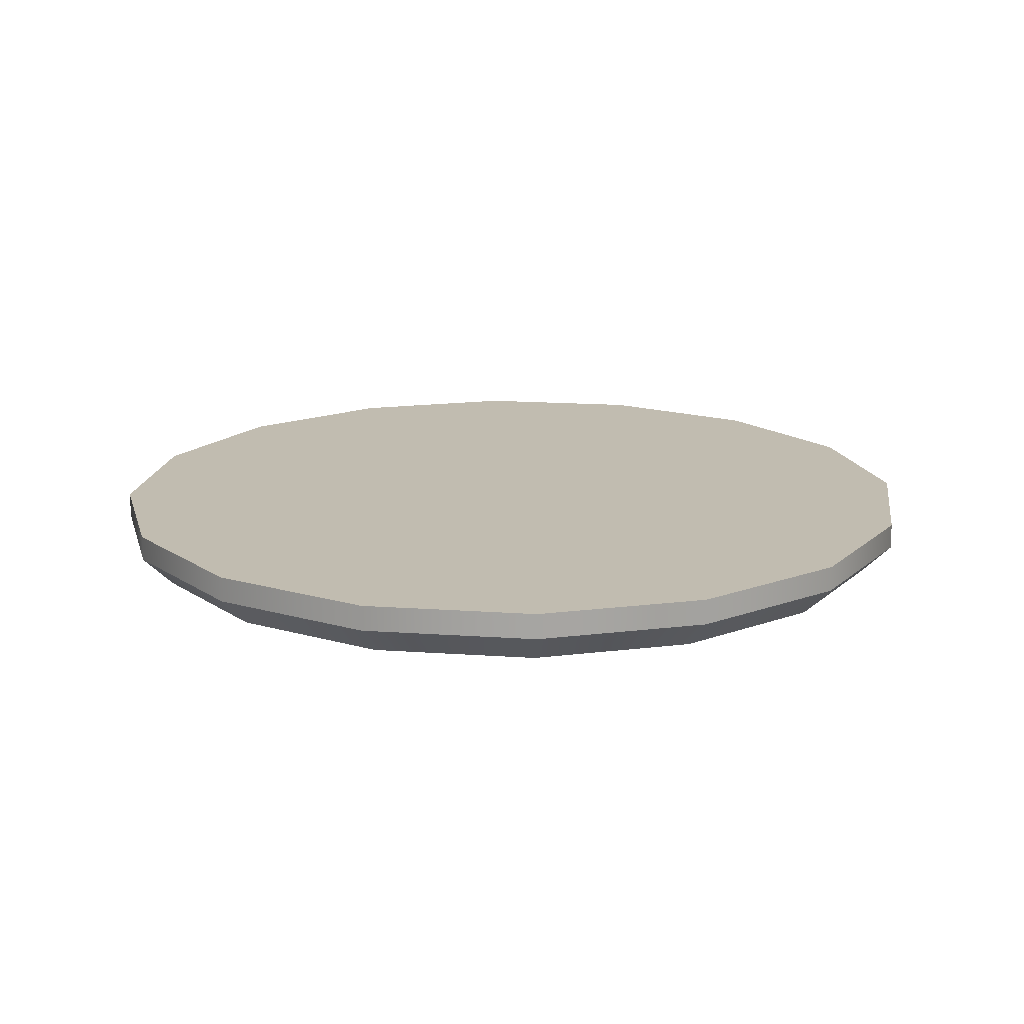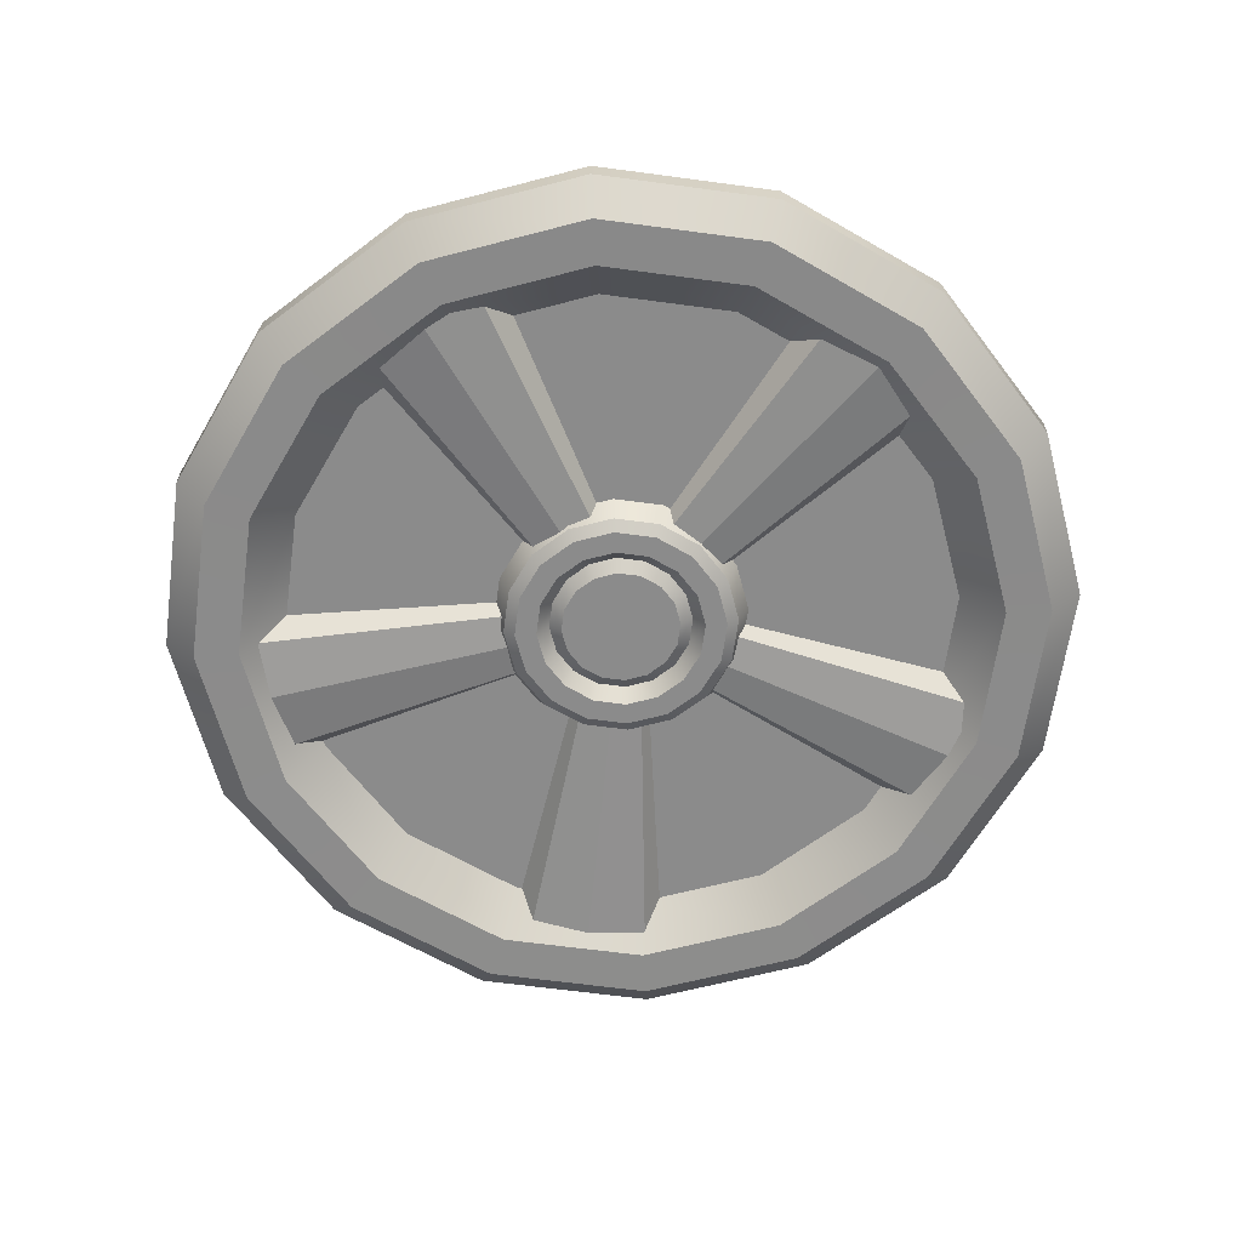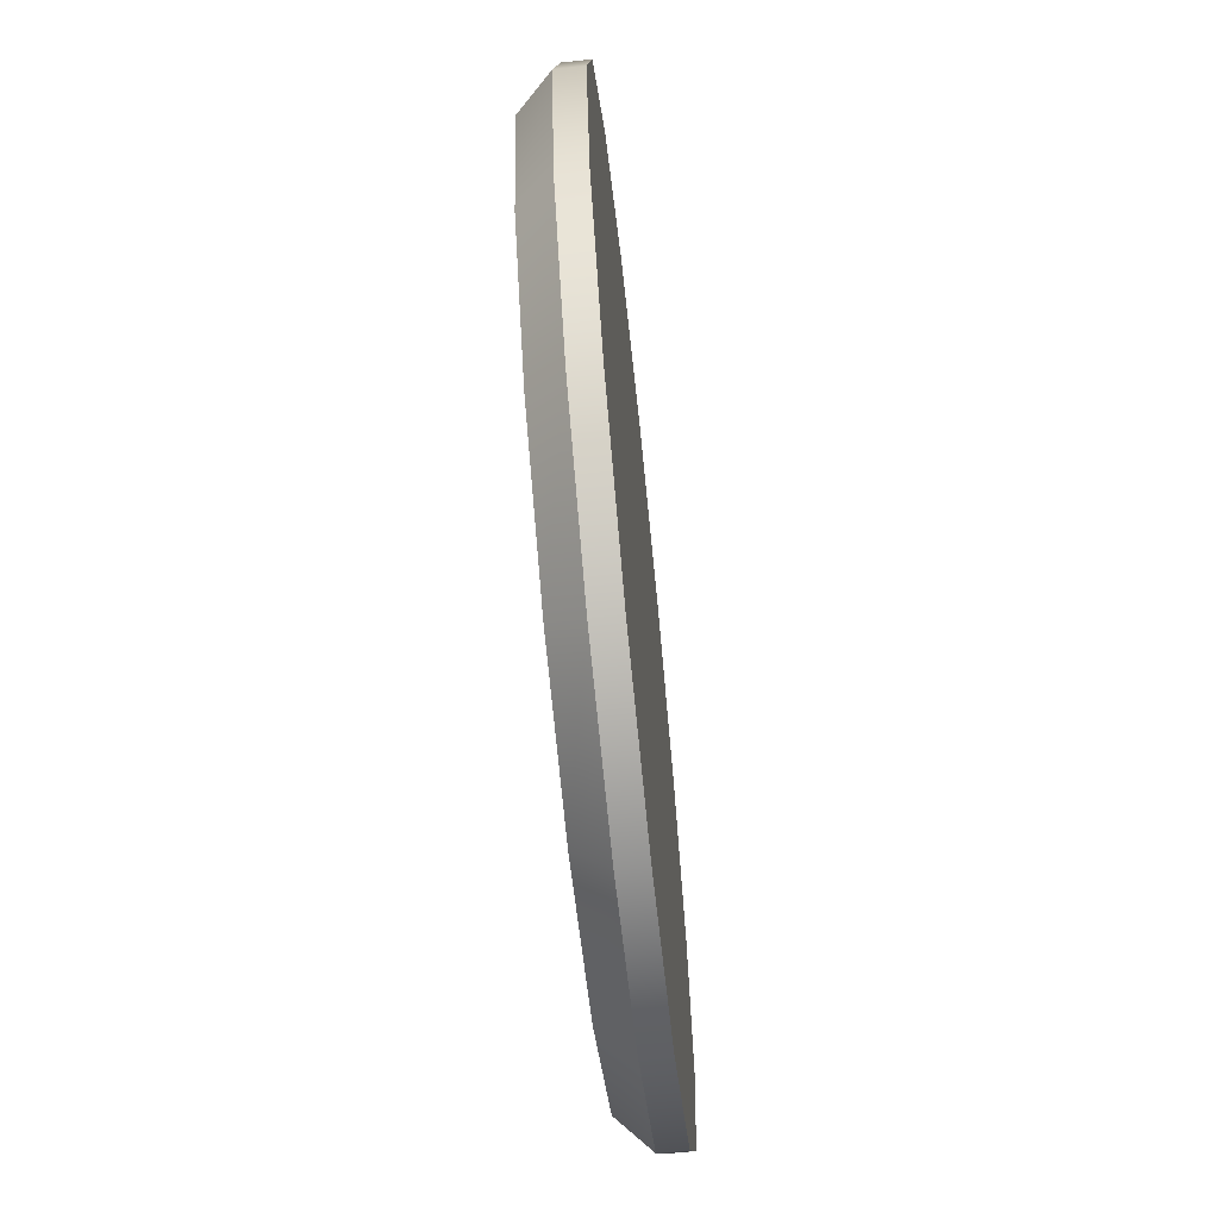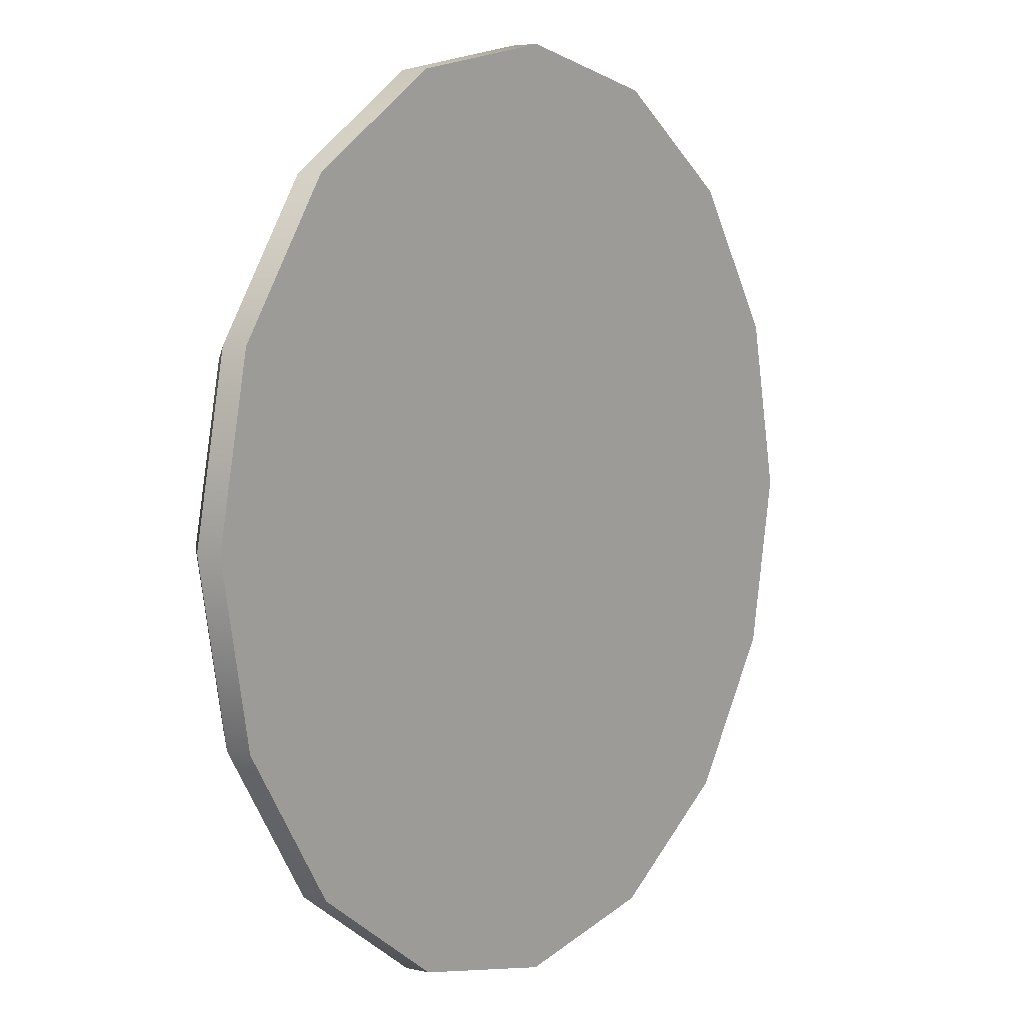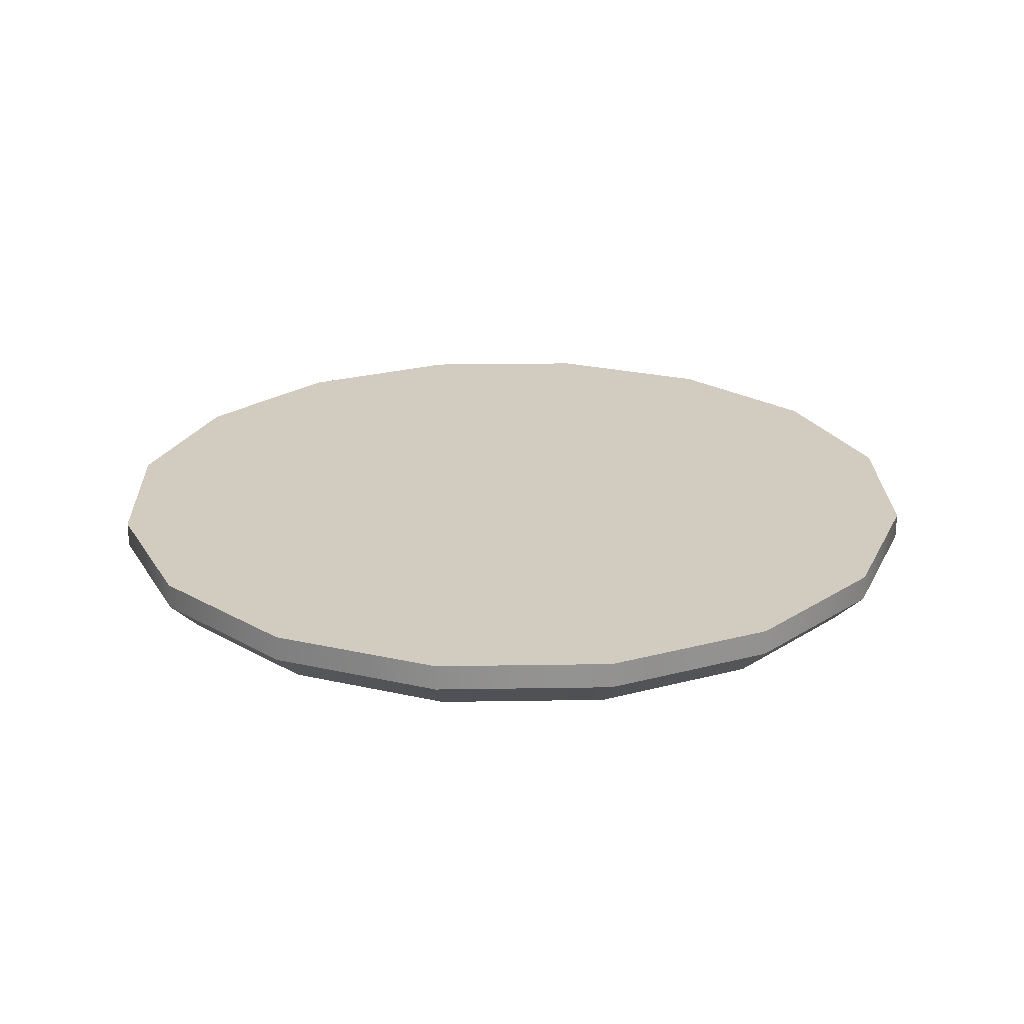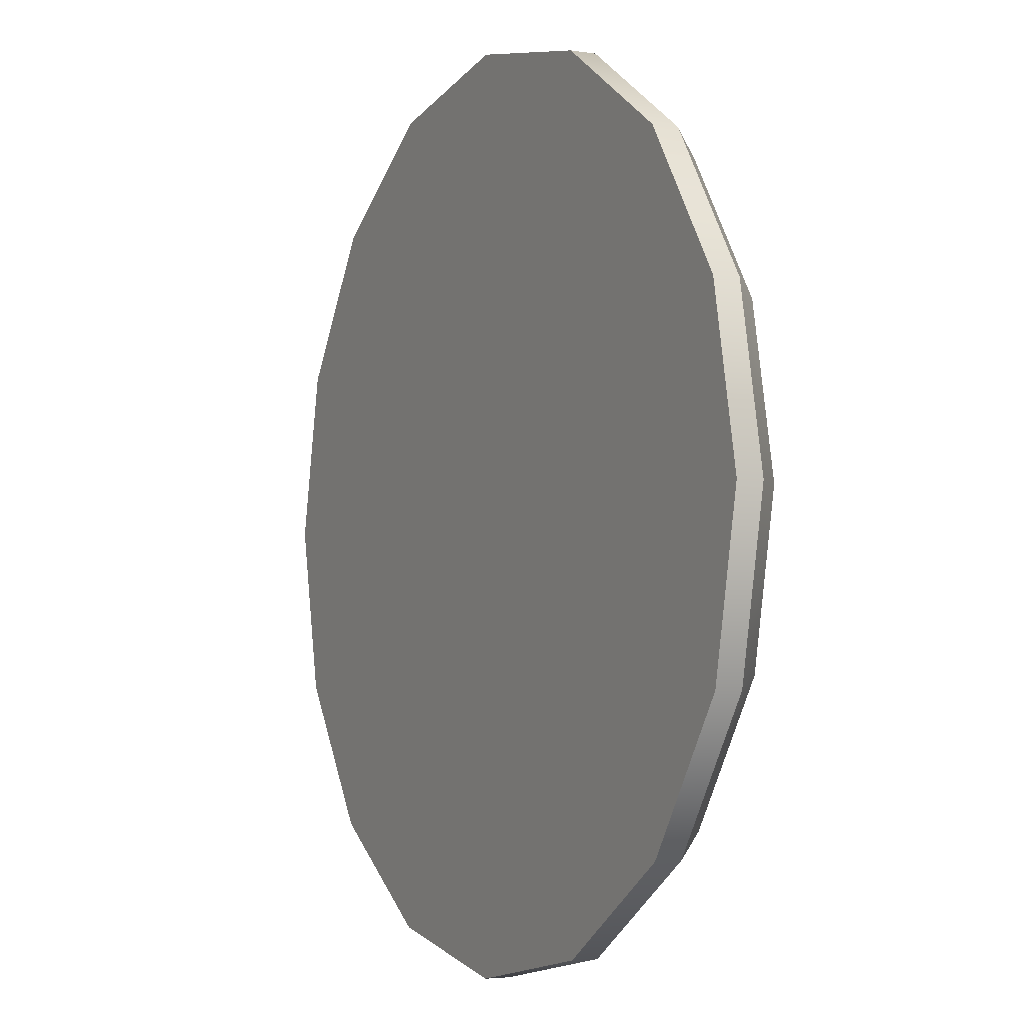
<metadata>
{"format":"obj","ext":"obj","renderer":"f3d","projection":"perspective","resolution":1024,"background":"white","views":[{"elev":16.5,"azim":131.9,"up":"+Z"},{"elev":-63.8,"azim":138.5,"up":"+Z"},{"elev":-66.8,"azim":-84.1,"up":"+Y"},{"elev":5.5,"azim":-54.0,"up":"+Y"},{"elev":23.8,"azim":-57.8,"up":"+Z"},{"elev":-3.8,"azim":62.4,"up":"+Y"}]}
</metadata>
<code>
o Als_RimLarge1_Cylinder.010
v -0 2.036 0.5
v -0.6467 1.561 0.2416
v -0.779 1.881 0.5
v -1.439 1.439 0.5
v -1.561 0.6467 0.2416
v -1.881 0.779 0.5
v -1.69 0 0.2416
v -2.036 -0 0.5
v -1.881 -0.779 0.5
v -1.439 -1.439 0.5
v -0.6467 -1.561 0.2416
v -0.779 -1.881 0.5
v -0 -2.036 0.5
v 0.6467 -1.561 0.2416
v 0.779 -1.881 0.5
v 1.195 -1.195 0.2416
v 1.439 -1.439 0.5
v 1.561 -0.6467 0.2416
v 1.881 -0.779 0.5
v 2.036 -0 0.5
v 1.561 0.6467 0.2416
v 1.881 0.779 0.5
v 1.195 1.195 0.2416
v 1.439 1.439 0.5
v 0.779 1.881 0.5
v -0 2.036 0.3818
v -0.779 1.881 0.3818
v -1.439 1.439 0.3818
v -1.881 0.779 0.3818
v -2.036 0 0.3818
v -1.881 -0.779 0.3818
v -1.439 -1.439 0.3818
v -0.779 -1.881 0.3818
v -0 -2.036 0.3818
v 0.779 -1.881 0.3818
v 1.439 -1.439 0.3818
v 1.881 -0.779 0.3818
v 2.036 0 0.3818
v 1.881 0.779 0.3818
v 1.439 1.439 0.3818
v 0.779 1.881 0.3818
v -0 1.891 0.2391
v -0.7236 1.747 0.2391
v -1.337 1.337 0.2391
v -1.747 0.7236 0.2391
v -1.891 0 0.2391
v -1.747 -0.7236 0.2391
v -1.337 -1.337 0.2391
v -0.7236 -1.747 0.2391
v -0 -1.891 0.2391
v 0.7236 -1.747 0.2391
v 1.337 -1.337 0.2391
v 1.747 -0.7236 0.2391
v 1.891 0 0.2391
v 1.747 0.7236 0.2391
v 1.337 1.337 0.2391
v 0.7236 1.747 0.2391
v 0 0.5691 0.4211
v -0.2178 0.5258 0.4211
v -0.4024 0.4024 0.4211
v -0.5258 0.2178 0.4211
v -0.5691 -0 0.4211
v -0.5258 -0.2178 0.4211
v -0.4024 -0.4024 0.4211
v -0.2178 -0.5258 0.4211
v -0 -0.5691 0.4211
v 0.2178 -0.5258 0.4211
v 0.4024 -0.4024 0.4211
v 0.5258 -0.2178 0.4211
v 0.5691 -0 0.4211
v 0.5258 0.2178 0.4211
v 0.4024 0.4024 0.4211
v 0.2178 0.5258 0.4211
v 0 0.2646 0.3065
v -0.1013 0.2444 0.3065
v -0.1871 0.1871 0.3065
v -0.2444 0.1013 0.3065
v -0.2646 -0 0.3065
v -0.2444 -0.1013 0.3065
v -0.1871 -0.1871 0.3065
v -0.1013 -0.2444 0.3065
v -0 -0.2646 0.3065
v 0.1013 -0.2444 0.3065
v 0.1871 -0.1871 0.3065
v 0.2444 -0.1013 0.3065
v 0.2646 -0 0.3065
v 0.2444 0.1013 0.3065
v 0.1871 0.1871 0.3065
v 0.1013 0.2444 0.3065
v 0 0.3745 0.2827
v -0.1433 0.346 0.2827
v -0.2648 0.2648 0.2827
v -0.346 0.1433 0.2827
v -0.3745 -0 0.2827
v -0.346 -0.1433 0.2827
v -0.2648 -0.2648 0.2827
v -0.1433 -0.346 0.2827
v -0 -0.3745 0.2827
v 0.1433 -0.346 0.2827
v 0.2648 -0.2648 0.2827
v 0.346 -0.1433 0.2827
v 0.3745 -0 0.2827
v 0.346 0.1433 0.2827
v 0.2648 0.2648 0.2827
v 0.1433 0.346 0.2827
v 0 0.3196 0.3491
v -0.1223 0.2952 0.3491
v -0.226 0.226 0.3491
v -0.2952 0.1223 0.3491
v -0.3196 -0 0.3491
v -0.226 -0.226 0.3491
v -0.1223 -0.2952 0.3491
v 0.1223 -0.2952 0.3491
v 0.226 -0.226 0.3491
v 0.2952 -0.1223 0.3491
v 0.3196 -0 0.3491
v 0 0.4712 0.2827
v 0 0.5221 0.3173
v -0.1998 0.4823 0.3173
v -0.1803 0.4353 0.2827
v -0.3692 0.3692 0.3173
v -0.3332 0.3332 0.2827
v -0.4823 0.1998 0.3173
v -0.4353 0.1803 0.2827
v -0.5221 -0 0.3173
v -0.4712 -0 0.2827
v -0.4823 -0.1998 0.3173
v -0.4353 -0.1803 0.2827
v -0.3692 -0.3692 0.3173
v -0.3332 -0.3332 0.2827
v -0.1998 -0.4823 0.3173
v -0.1803 -0.4353 0.2827
v -0 -0.5221 0.3173
v -0 -0.4712 0.2827
v 0.1998 -0.4823 0.3173
v 0.1803 -0.4353 0.2827
v 0.3692 -0.3692 0.3173
v 0.3332 -0.3332 0.2827
v 0.4823 -0.1998 0.3173
v 0.4353 -0.1803 0.2827
v 0.5221 -0 0.3173
v 0.4712 -0 0.2827
v 0.4823 0.1998 0.3173
v 0.4353 0.1803 0.2827
v 0.3692 0.3692 0.3173
v 0.3332 0.3332 0.2827
v 0.1998 0.4823 0.3173
v 0.1803 0.4353 0.2827
v -0 1.507 0.4211
v -0 1.69 0.2416
v -0.5767 1.392 0.4211
v -1.195 1.195 0.2416
v -1.066 1.066 0.4211
v -1.392 0.5767 0.4211
v -1.507 0 0.4211
v -1.561 -0.6467 0.2416
v -1.392 -0.5767 0.4211
v -1.195 -1.195 0.2416
v -1.066 -1.066 0.4211
v -0.5767 -1.392 0.4211
v -0 -1.69 0.2416
v -0 -1.507 0.4211
v 0.5767 -1.392 0.4211
v 1.066 -1.066 0.4211
v 1.392 -0.5767 0.4211
v 1.69 0 0.2416
v 1.507 0 0.4211
v 1.392 0.5767 0.4211
v 1.066 1.066 0.4211
v 0.6467 1.561 0.2416
v 0.5767 1.392 0.4211
v -0.2952 -0.1223 0.3491
v -0 -0.3196 0.3491
v 0.2952 0.1223 0.3491
v 0.226 0.226 0.3491
v 0.1223 0.2952 0.3491
v 0.1794 0.4294 0.435
v 0 0.4294 0.3337
v -0.1794 0.4294 0.435
v 0.1346 0.4294 0.356
v -0.2746 1.67 0.3159
v -0.1346 0.4294 0.356
v 0.2746 1.67 0.3159
v -0.3661 1.67 0.435
v 0 1.67 0.2936
v 0.3661 1.67 0.435
v 0.4638 -0.03797 0.435
v 0.4083 0.1327 0.3337
v 0.3529 0.3033 0.435
v 0.4499 0.004692 0.356
v 1.503 0.7772 0.3159
v 0.3668 0.2607 0.356
v 1.673 0.2549 0.3159
v 1.475 0.8643 0.435
v 1.588 0.516 0.2936
v 1.701 0.1678 0.435
v 0.1072 -0.4528 0.435
v 0.2524 -0.3474 0.3337
v 0.3975 -0.2419 0.435
v 0.1435 -0.4265 0.356
v 1.204 -1.19 0.3159
v 0.3612 -0.2683 0.356
v 0.7594 -1.512 0.3159
v 1.278 -1.136 0.435
v 0.9816 -1.351 0.2936
v 0.6853 -1.566 0.435
v -0.3975 -0.2419 0.435
v -0.2524 -0.3474 0.3337
v -0.1072 -0.4528 0.435
v -0.3612 -0.2683 0.356
v -0.7594 -1.512 0.3159
v -0.1435 -0.4265 0.356
v -1.204 -1.19 0.3159
v -0.6853 -1.566 0.435
v -0.9816 -1.351 0.2936
v -1.278 -1.136 0.435
v -0.3529 0.3033 0.435
v -0.4083 0.1327 0.3337
v -0.4638 -0.03797 0.435
v -0.3668 0.2607 0.356
v -1.673 0.2549 0.3159
v -0.4499 0.004692 0.356
v -1.503 0.7772 0.3159
v -1.701 0.1678 0.435
v -1.588 0.516 0.2936
v -1.475 0.8643 0.435
f 180 178 185 183
f 182 179 184 181
f 178 182 181 185
f 177 180 183 186
f 190 188 195 193
f 192 189 194 191
f 188 192 191 195
f 187 190 193 196
f 200 198 205 203
f 202 199 204 201
f 198 202 201 205
f 197 200 203 206
f 210 208 215 213
f 212 209 214 211
f 208 212 211 215
f 207 210 213 216
f 220 218 225 223
f 222 219 224 221
f 218 222 221 225
f 217 220 223 226
f 26 27 3 1
f 27 28 4 3
f 28 29 6 4
f 29 30 8 6
f 30 31 9 8
f 31 32 10 9
f 32 33 12 10
f 33 34 13 12
f 34 35 15 13
f 35 36 17 15
f 36 37 19 17
f 37 38 20 19
f 38 39 22 20
f 39 40 24 22
f 3 4 6 8 9 10 12 13 15 17 19 20 22 24 25 1
f 40 41 25 24
f 41 26 1 25
f 43 27 26 42
f 44 28 27 43
f 45 29 28 44
f 46 30 29 45
f 47 31 30 46
f 48 32 31 47
f 49 33 32 48
f 50 34 33 49
f 51 35 34 50
f 52 36 35 51
f 53 37 36 52
f 54 38 37 53
f 55 39 38 54
f 56 40 39 55
f 57 41 40 56
f 42 26 41 57
f 2 43 42 150
f 152 44 43 2
f 5 45 44 152
f 7 46 45 5
f 156 47 46 7
f 158 48 47 156
f 11 49 48 158
f 161 50 49 11
f 14 51 50 161
f 16 52 51 14
f 18 53 52 16
f 166 54 53 18
f 21 55 54 166
f 23 56 55 21
f 170 57 56 23
f 150 42 57 170
f 101 140 138 100
f 94 126 124 93
f 102 142 140 101
f 95 128 126 94
f 103 144 142 102
f 96 130 128 95
f 104 146 144 103
f 97 132 130 96
f 105 148 146 104
f 98 134 132 97
f 99 136 134 98
f 90 117 148 105
f 58 118 119 59
f 100 138 136 99
f 93 124 122 92
f 73 147 118 58
f 59 119 121 60
f 60 121 123 61
f 61 123 125 62
f 62 125 127 63
f 63 127 129 64
f 64 129 131 65
f 65 131 133 66
f 66 133 135 67
f 67 135 137 68
f 68 137 139 69
f 69 139 141 70
f 70 141 143 71
f 71 143 145 72
f 72 145 147 73
f 92 122 120 91
f 95 172 111 96
f 94 110 172 95
f 93 109 110 94
f 92 108 109 93
f 105 176 106 90
f 91 107 108 92
f 104 175 176 105
f 90 106 107 91
f 103 174 175 104
f 96 111 112 97
f 97 112 173 98
f 98 173 113 99
f 99 113 114 100
f 100 114 115 101
f 101 115 116 102
f 102 116 174 103
f 118 117 120 119
f 119 120 122 121
f 121 122 124 123
f 123 124 126 125
f 125 126 128 127
f 127 128 130 129
f 129 130 132 131
f 131 132 134 133
f 133 134 136 135
f 135 136 138 137
f 137 138 140 139
f 139 140 142 141
f 141 142 144 143
f 143 144 146 145
f 145 146 148 147
f 147 148 117 118
f 91 120 117 90
f 72 169 168 71
f 65 160 159 64
f 73 171 169 72
f 66 162 160 65
f 67 163 162 66
f 58 149 171 73
f 68 164 163 67
f 61 154 153 60
f 69 165 164 68
f 62 155 154 61
f 70 167 165 69
f 63 157 155 62
f 71 168 167 70
f 64 159 157 63
f 60 153 151 59
f 74 89 88 87 86 85 84 83 82 81 80 79 78 77 76 75
f 76 108 107 75
f 89 176 175 88
f 87 88 175 174
f 86 87 174 116
f 85 86 116 115
f 84 85 115 114
f 83 84 114 113
f 150 149 151 2
f 2 151 153 152
f 152 153 154 5
f 5 154 155 7
f 7 155 157 156
f 156 157 159 158
f 158 159 160 11
f 11 160 162 161
f 161 162 163 14
f 14 163 164 16
f 16 164 165 18
f 18 165 167 166
f 166 167 168 21
f 21 168 169 23
f 23 169 171 170
f 170 171 149 150
f 59 151 149 58
f 74 106 176 89
f 82 83 113 173
f 82 173 112 81
f 81 112 111 80
f 80 111 172 79
f 79 172 110 78
f 78 110 109 77
f 77 109 108 76
f 74 75 107 106

</code>
